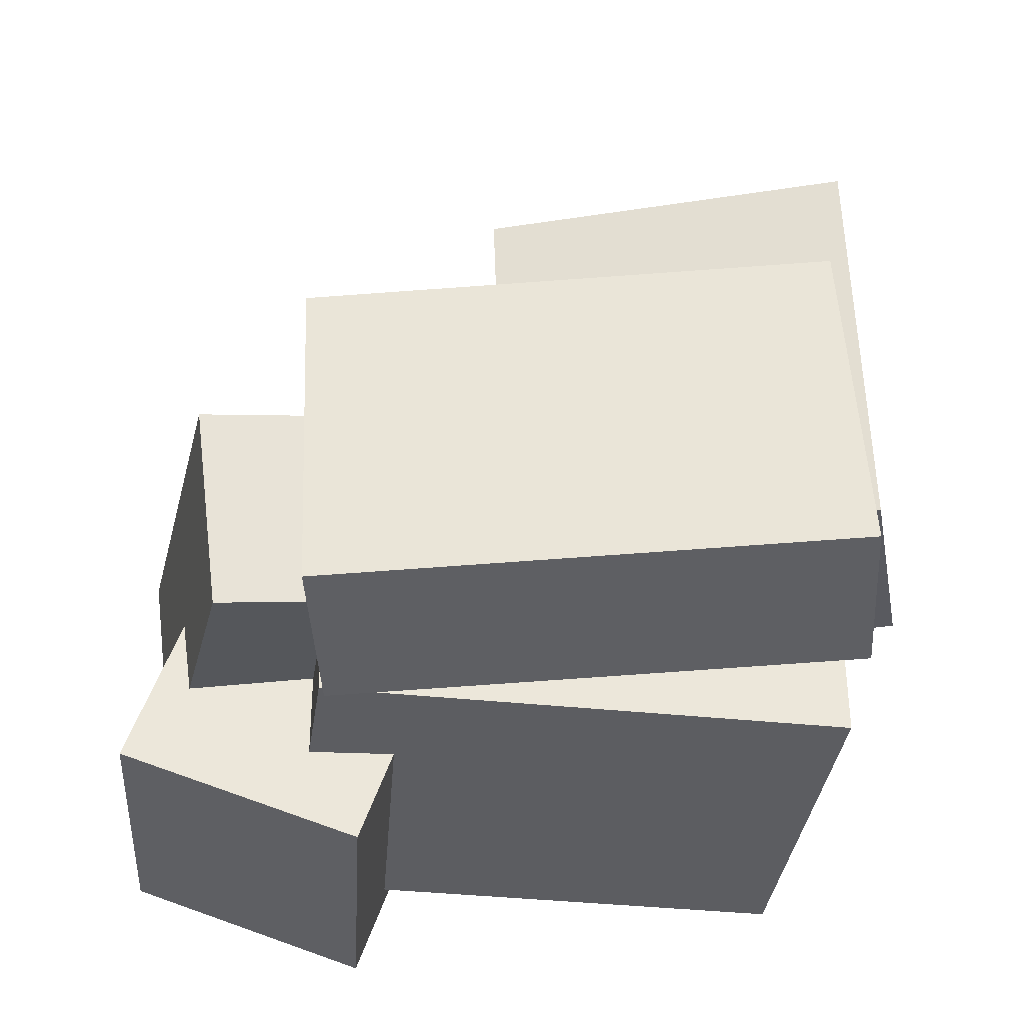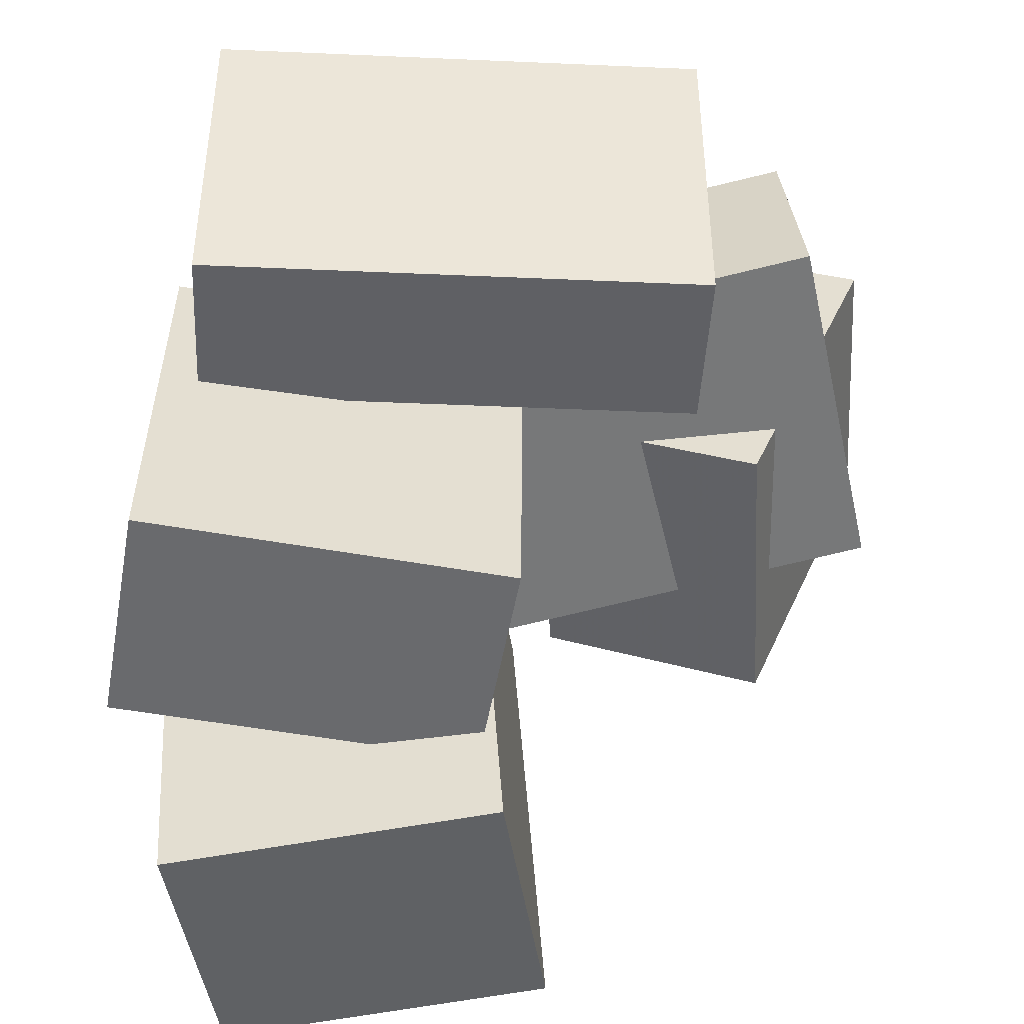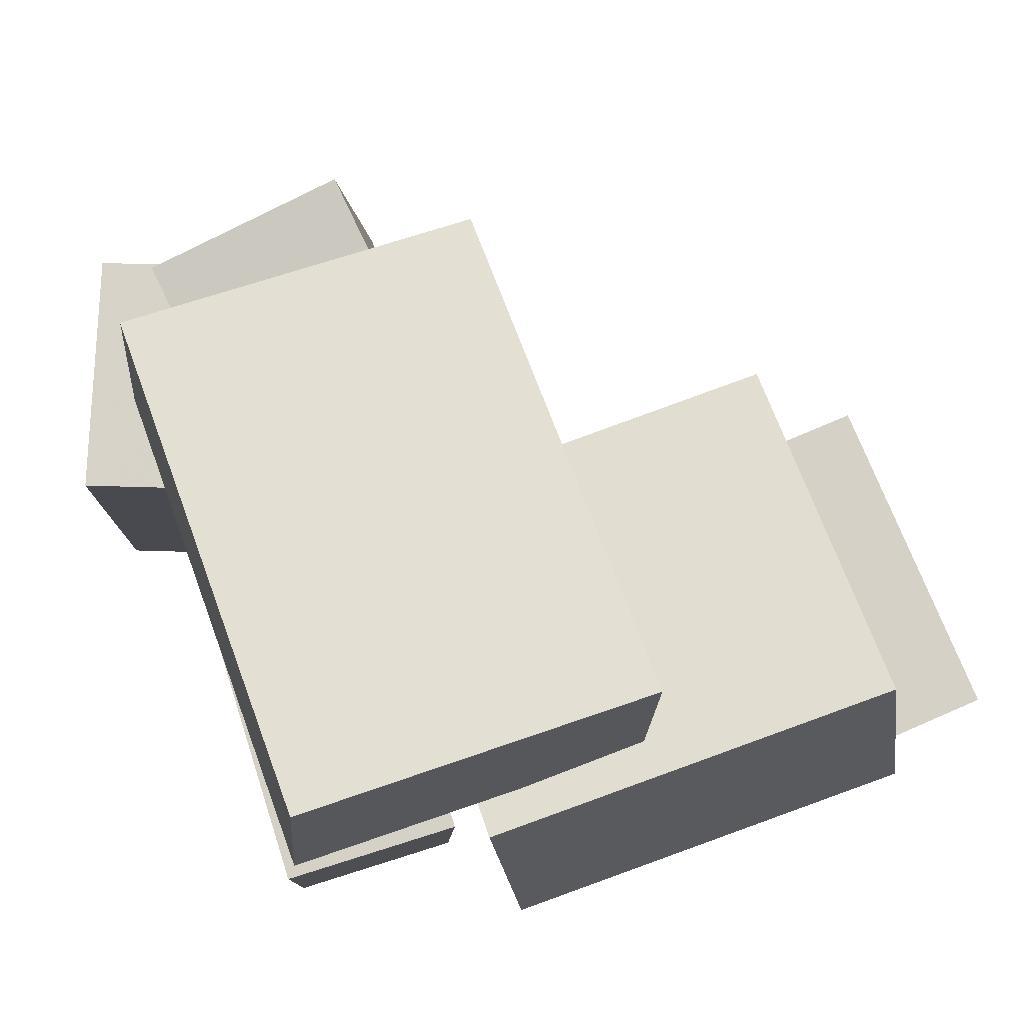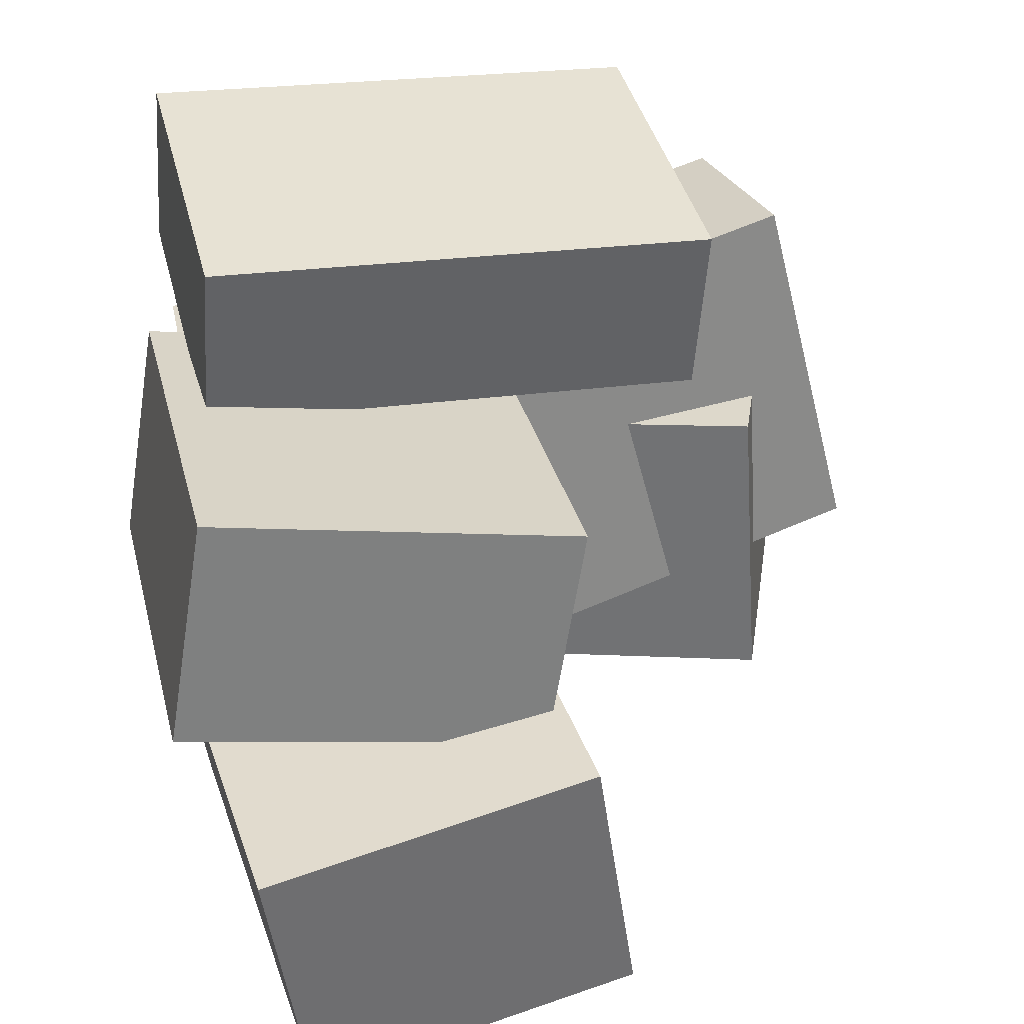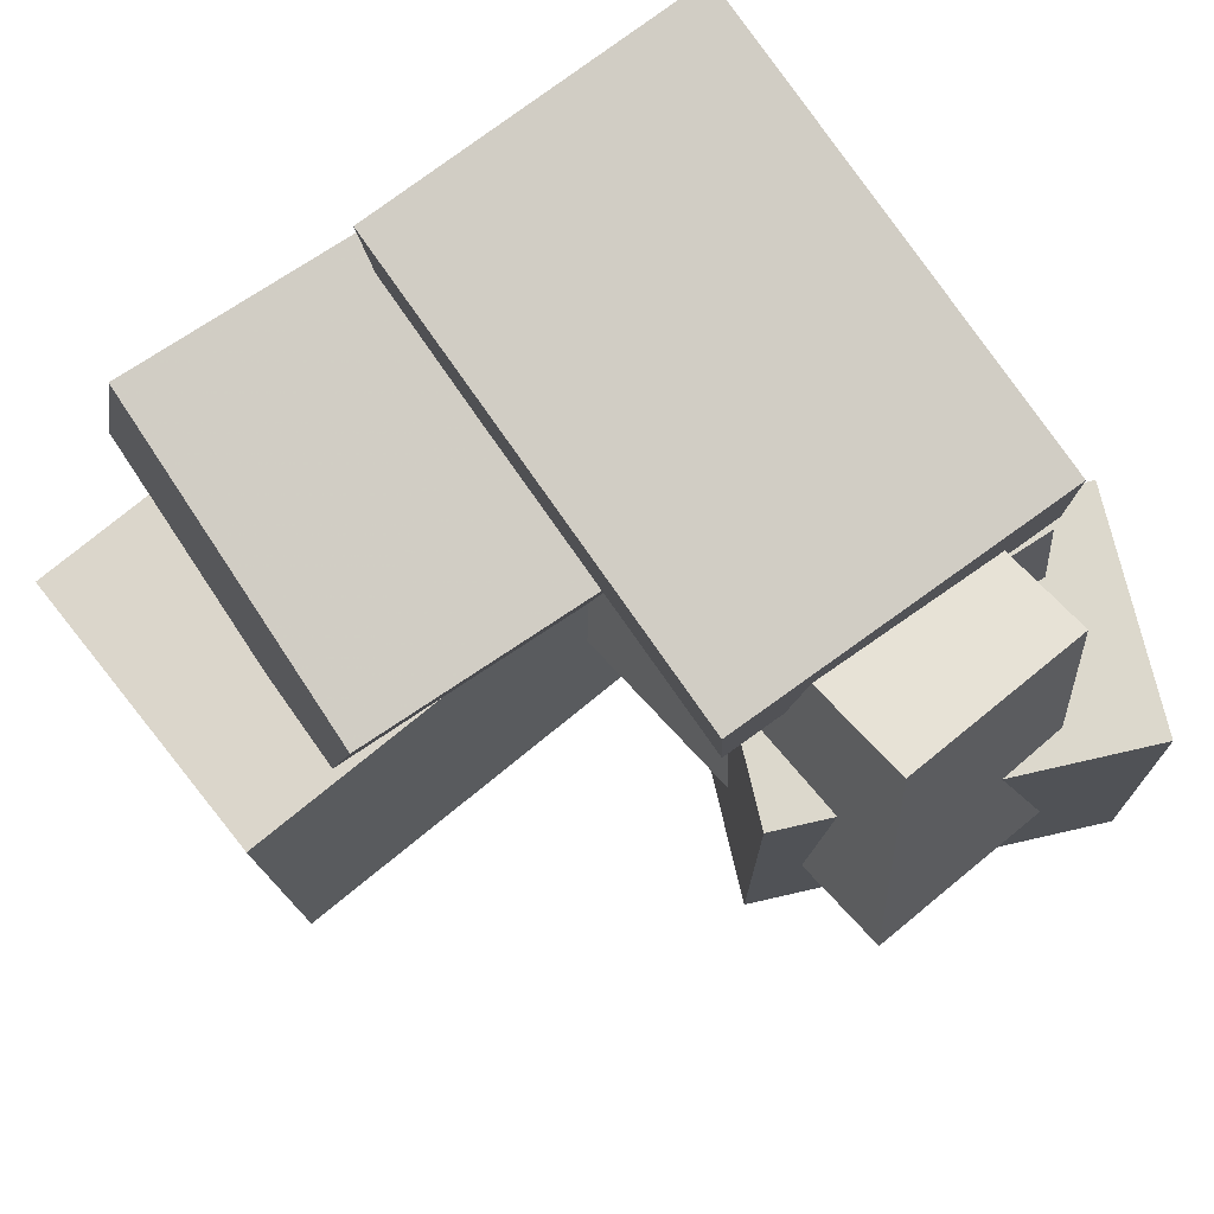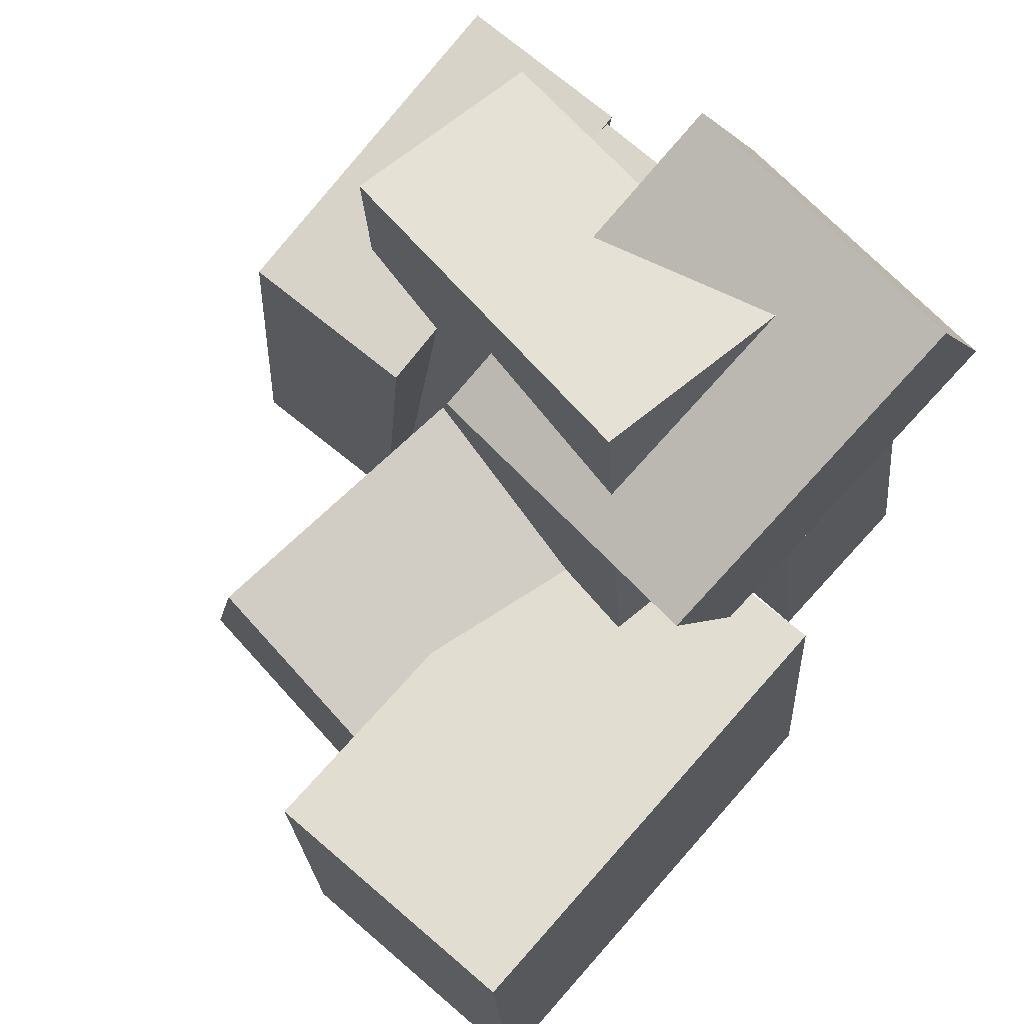
<metadata>
{"format":"obj","ext":"obj","renderer":"f3d","projection":"perspective","resolution":1024,"background":"white","views":[{"elev":53.4,"azim":-90.7,"up":"+Z"},{"elev":41.3,"azim":91.7,"up":"+Z"},{"elev":72.4,"azim":-18.2,"up":"+Z"},{"elev":34.9,"azim":78.0,"up":"+Z"},{"elev":77.1,"azim":146.7,"up":"+Z"},{"elev":77.2,"azim":132.6,"up":"+Y"}]}
</metadata>
<code>
v -0.2942 -0.2436 -0.2885
v -0.3499 -0.3482 0.1669
v -0.3802 0.3626 -0.1597
v -0.4359 0.258 0.2957
v -0.04134 -0.2156 -0.2511
v -0.09704 -0.3203 0.2043
v -0.1273 0.3906 -0.1224
v -0.183 0.2859 0.333
f 1.0 7.0 5.0
f 1.0 3.0 7.0
f 1.0 4.0 3.0
f 1.0 2.0 4.0
f 3.0 8.0 7.0
f 3.0 4.0 8.0
f 5.0 7.0 8.0
f 5.0 8.0 6.0
f 1.0 5.0 6.0
f 1.0 6.0 2.0
f 2.0 6.0 8.0
f 2.0 8.0 4.0
v -0.4897 0.1432 0.4232
v -0.04303 0.1572 0.3859
v -0.5077 0.131 0.2032
v -0.06101 0.145 0.1659
v -0.4667 -0.503 0.457
v -0.02001 -0.489 0.4197
v -0.4847 -0.5151 0.2371
v -0.03799 -0.5012 0.1998
f 9.0 15.0 13.0
f 9.0 11.0 15.0
f 9.0 12.0 11.0
f 9.0 10.0 12.0
f 11.0 16.0 15.0
f 11.0 12.0 16.0
f 13.0 15.0 16.0
f 13.0 16.0 14.0
f 9.0 13.0 14.0
f 9.0 14.0 10.0
f 10.0 14.0 16.0
f 10.0 16.0 12.0
v -0.5006 -0.5045 0.1073
v -0.2831 -0.5066 0.1074
v -0.4942 0.1381 0.1992
v -0.2767 0.1359 0.1993
v -0.4997 -0.435 -0.3781
v -0.2822 -0.4372 -0.378
v -0.4932 0.2076 -0.2862
v -0.2757 0.2054 -0.2861
f 17.0 23.0 21.0
f 17.0 19.0 23.0
f 17.0 20.0 19.0
f 17.0 18.0 20.0
f 19.0 24.0 23.0
f 19.0 20.0 24.0
f 21.0 23.0 24.0
f 21.0 24.0 22.0
f 17.0 21.0 22.0
f 17.0 22.0 18.0
f 18.0 22.0 24.0
f 18.0 24.0 20.0
v -0.16 -0.5798 -0.1284
v 0.4636 -0.5183 -0.1406
v -0.2007 -0.1539 -0.0623
v 0.423 -0.09242 -0.07455
v -0.1724 -0.5253 -0.4872
v 0.4512 -0.4639 -0.4994
v -0.2131 -0.0994 -0.4211
v 0.4105 -0.03794 -0.4334
f 25.0 31.0 29.0
f 25.0 27.0 31.0
f 25.0 28.0 27.0
f 25.0 26.0 28.0
f 27.0 32.0 31.0
f 27.0 28.0 32.0
f 29.0 31.0 32.0
f 29.0 32.0 30.0
f 25.0 29.0 30.0
f 25.0 30.0 26.0
f 26.0 30.0 32.0
f 26.0 32.0 28.0
v 0.2931 -0.129 -0.1212
v 0.2963 -0.5945 -0.03658
v -0.2305 -0.1401 -0.162
v -0.2272 -0.6056 -0.07733
v 0.269 -0.07564 0.1729
v 0.2723 -0.5412 0.2576
v -0.2545 -0.08674 0.1321
v -0.2512 -0.5523 0.2168
f 33.0 39.0 37.0
f 33.0 35.0 39.0
f 33.0 36.0 35.0
f 33.0 34.0 36.0
f 35.0 40.0 39.0
f 35.0 36.0 40.0
f 37.0 39.0 40.0
f 37.0 40.0 38.0
f 33.0 37.0 38.0
f 33.0 38.0 34.0
f 34.0 38.0 40.0
f 34.0 40.0 36.0
v -0.59 0.119 -0.3465
v -0.6092 0.09686 0.04449
v -0.4819 0.4125 -0.3246
v -0.5012 0.3904 0.0664
v -0.153 -0.04281 -0.3341
v -0.1722 -0.06491 0.05687
v -0.04492 0.2507 -0.3122
v -0.06418 0.2286 0.07878
f 41.0 47.0 45.0
f 41.0 43.0 47.0
f 41.0 44.0 43.0
f 41.0 42.0 44.0
f 43.0 48.0 47.0
f 43.0 44.0 48.0
f 45.0 47.0 48.0
f 45.0 48.0 46.0
f 41.0 45.0 46.0
f 41.0 46.0 42.0
f 42.0 46.0 48.0
f 42.0 48.0 44.0

</code>
